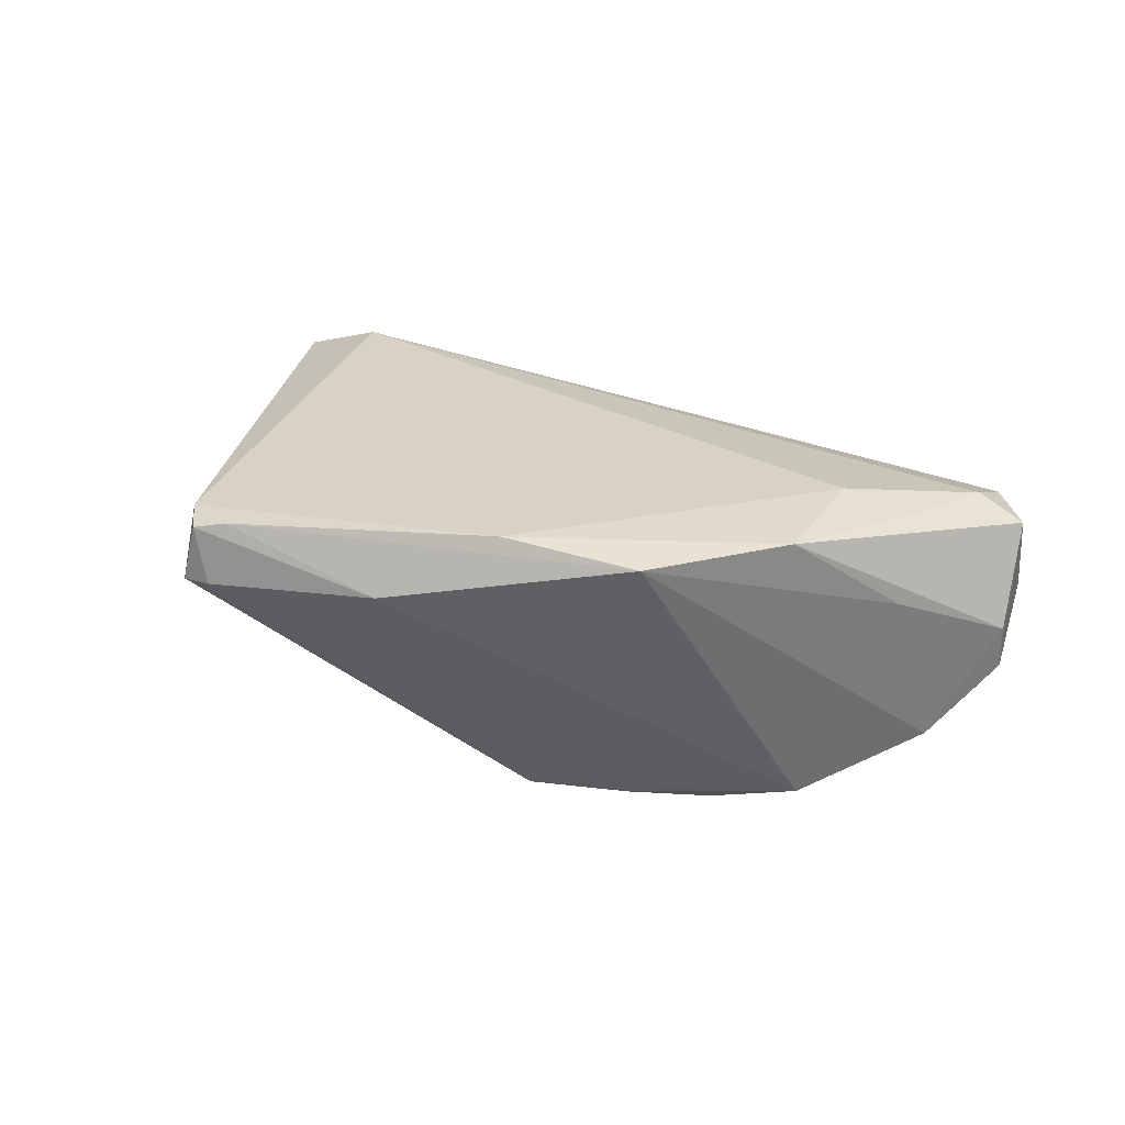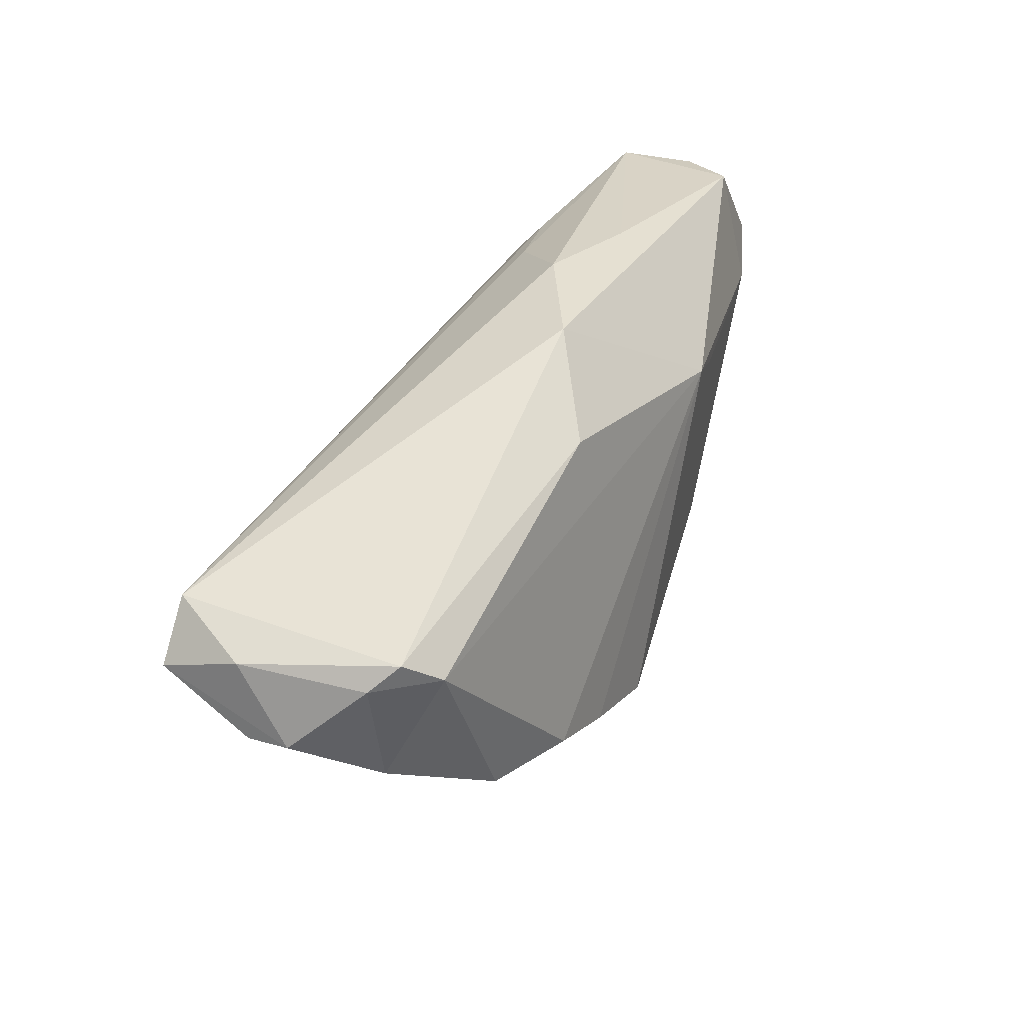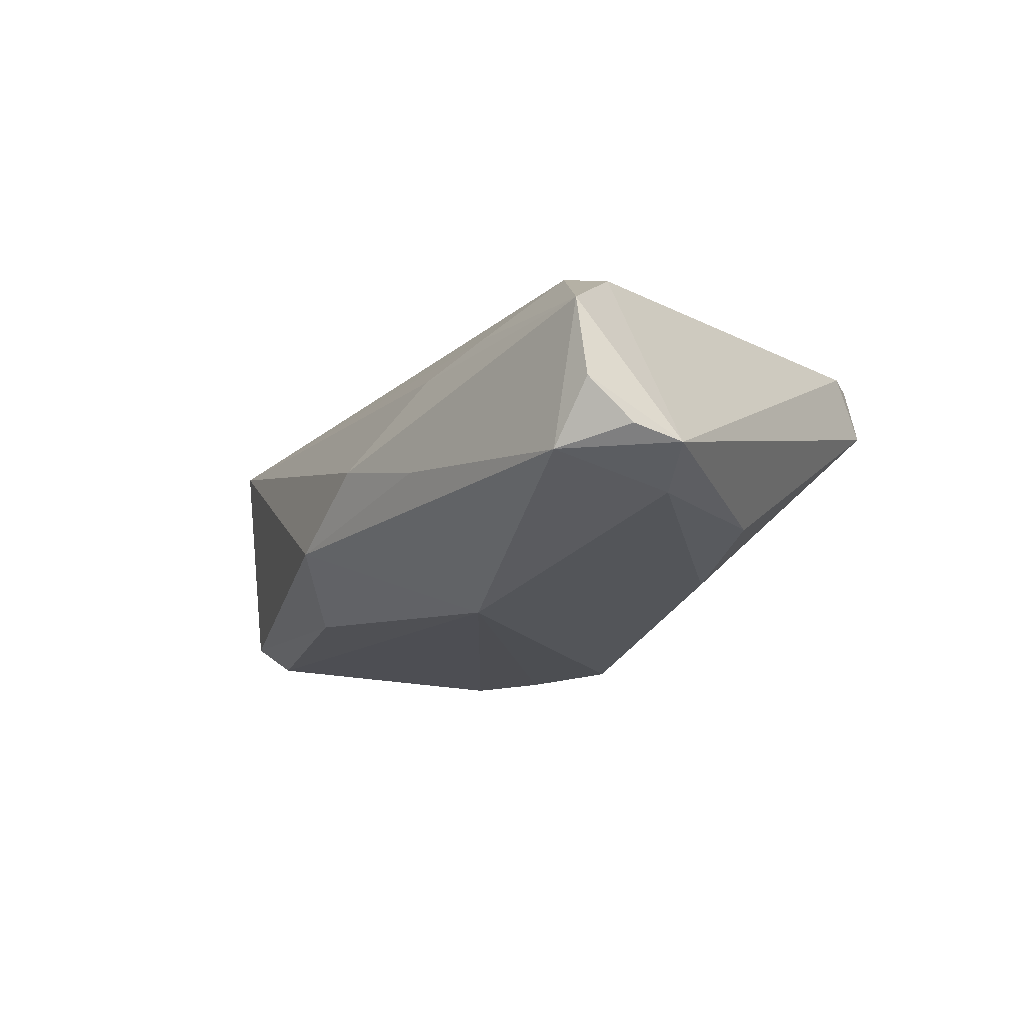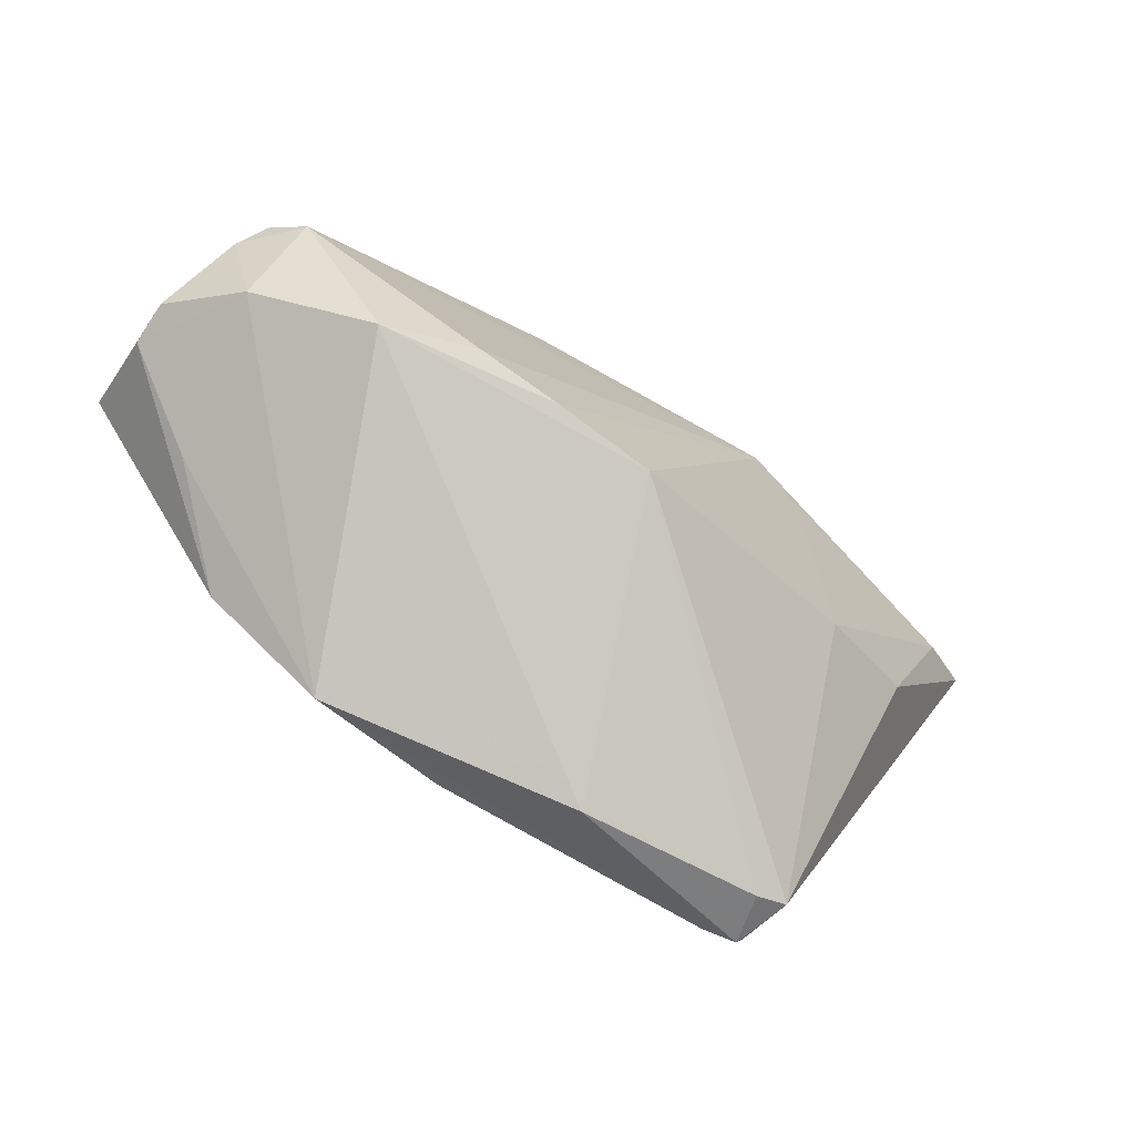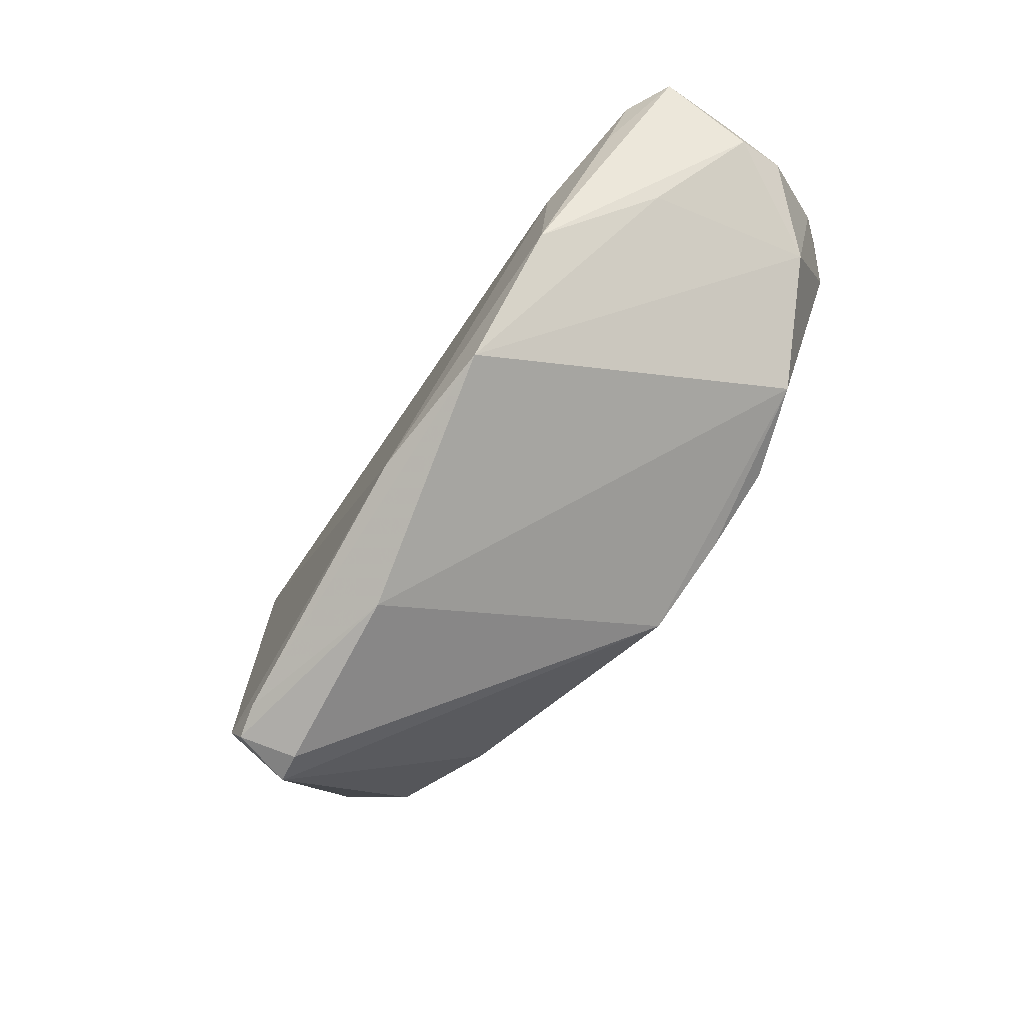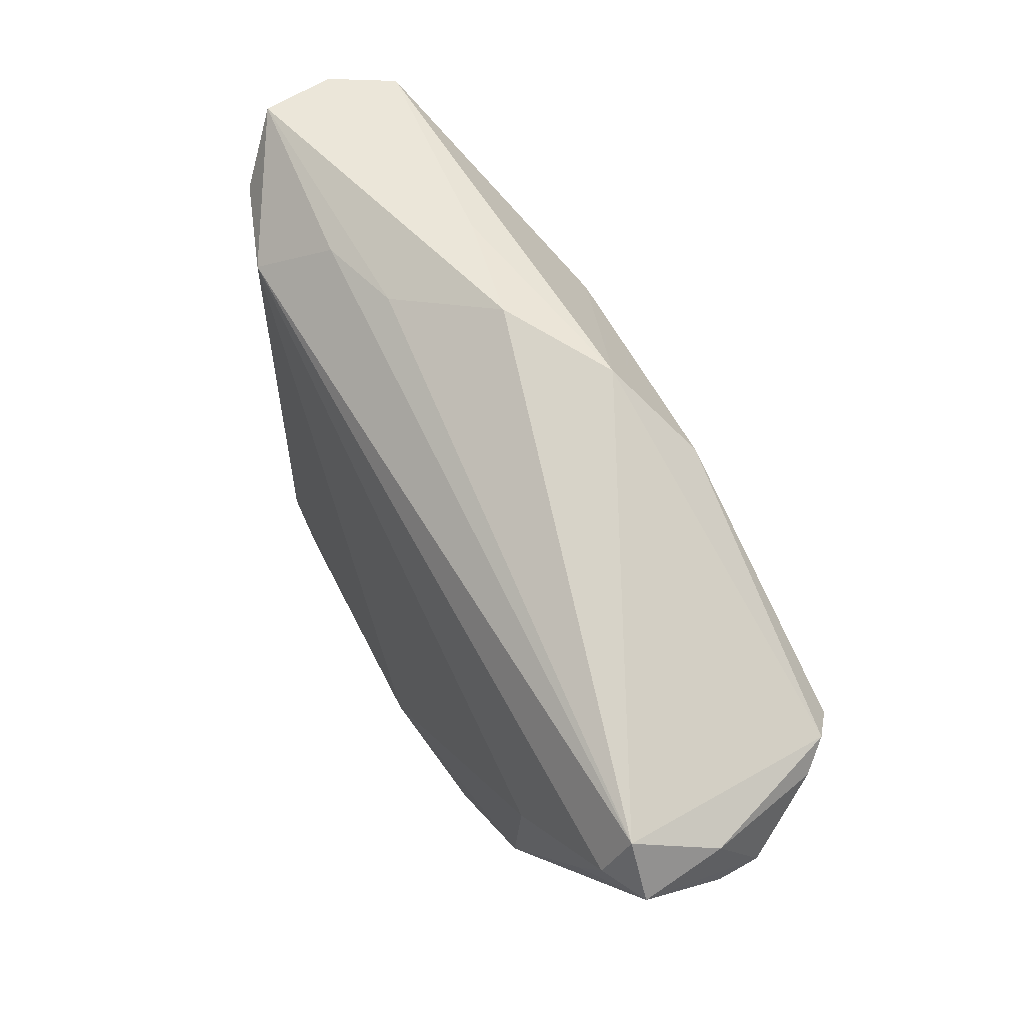
<metadata>
{"format":"obj","ext":"obj","renderer":"f3d","projection":"perspective","resolution":1024,"background":"white","views":[{"elev":30.4,"azim":20.2,"up":"+Z"},{"elev":27.3,"azim":117.0,"up":"+Y"},{"elev":-16.4,"azim":-130.7,"up":"+Z"},{"elev":-70.2,"azim":145.4,"up":"+Y"},{"elev":-73.9,"azim":55.1,"up":"+Y"},{"elev":55.3,"azim":59.6,"up":"+Y"}]}
</metadata>
<code>
v 0.003249 -0.02872 0.01976
v 0.05132 0.009899 0.01469
v 0.02456 -0.01494 -0.01948
v 0.03511 -0.01541 -0.01574
v 0.05003 0.00355 0.01754
v -0.01749 0.02882 0.007127
v -0.03304 -0.03209 0.01566
v -0.02914 -0.0316 0.01662
v 0.04656 0.004755 -0.01564
v -0.03466 -0.03241 0.008716
v 0.01478 -0.01723 -0.01976
v 0.00296 -0.01947 -0.0197
v 0.05009 0.007491 -0.01234
v 0.05541 -0.003181 -0.0008607
v 0.05541 0.005892 0.005121
v 0.05541 0.002936 0.01493
v -0.04596 0.02522 0.01227
v 0.05534 -0.003447 0.004254
v -0.05087 0.03308 -0.002355
v 0.04442 -0.01153 0.009921
v -0.00634 0.03239 -0.002541
v -0.03096 -0.03346 0.009319
v -0.04958 0.03346 0.006958
v -0.02804 0.02886 0.009485
v 0.0195 -0.02881 0.01873
v -0.04577 0.03343 -0.009542
v -0.02733 -0.008424 -0.01418
v -0.05318 0.0285 -0.007361
v -0.03558 0.02244 0.01658
v 0.03369 -0.01857 0.01936
v -0.03476 -0.0285 0.0164
v -0.05541 0.02338 -0.008982
v -0.009898 -0.03342 0.01177
v -0.01468 0.01812 -0.01968
v 0.05223 0.004519 -0.009305
v -0.03994 -0.002941 -0.01065
v 0.04835 -0.008304 -0.008874
v 0.03591 -0.004918 0.01976
v -0.04826 0.01857 -0.01206
v -0.01955 0.03277 -0.0058
v -0.02212 0.01618 -0.01783
v 0.04607 -0.002565 0.01794
v 0.0063 0.0297 -0.01004
v 0.01524 0.01999 -0.01664
f 44 9 34
f 44 34 43
f 33 4 25
f 29 17 31
f 32 10 31
f 31 17 32
f 38 5 29
f 14 35 15
f 15 16 14
f 14 16 18
f 4 33 12
f 26 43 34
f 26 39 32
f 34 39 26
f 23 17 29
f 32 17 23
f 8 33 25
f 25 20 30
f 30 20 18
f 18 16 30
f 29 31 1
f 1 38 29
f 31 8 1
f 1 8 25
f 25 30 1
f 1 30 38
f 5 16 2
f 2 16 15
f 29 5 2
f 4 9 37
f 9 35 37
f 35 14 37
f 25 4 37
f 37 20 25
f 18 20 37
f 37 14 18
f 15 35 13
f 13 2 15
f 13 35 9
f 43 2 13
f 13 9 44
f 44 43 13
f 10 12 22
f 22 12 33
f 36 10 32
f 32 39 36
f 34 12 27
f 27 36 39
f 27 12 10
f 10 36 27
f 3 9 4
f 3 34 9
f 43 26 40
f 26 23 40
f 32 23 19
f 19 23 26
f 5 38 42
f 38 30 42
f 42 16 5
f 42 30 16
f 21 2 43
f 43 40 21
f 21 40 23
f 24 23 29
f 29 2 24
f 33 8 7
f 7 22 33
f 10 22 7
f 7 31 10
f 7 8 31
f 41 39 34
f 34 27 41
f 41 27 39
f 4 12 11
f 11 3 4
f 11 12 34
f 34 3 11
f 28 26 32
f 32 19 28
f 28 19 26
f 2 21 6
f 6 24 2
f 6 21 23
f 23 24 6

</code>
